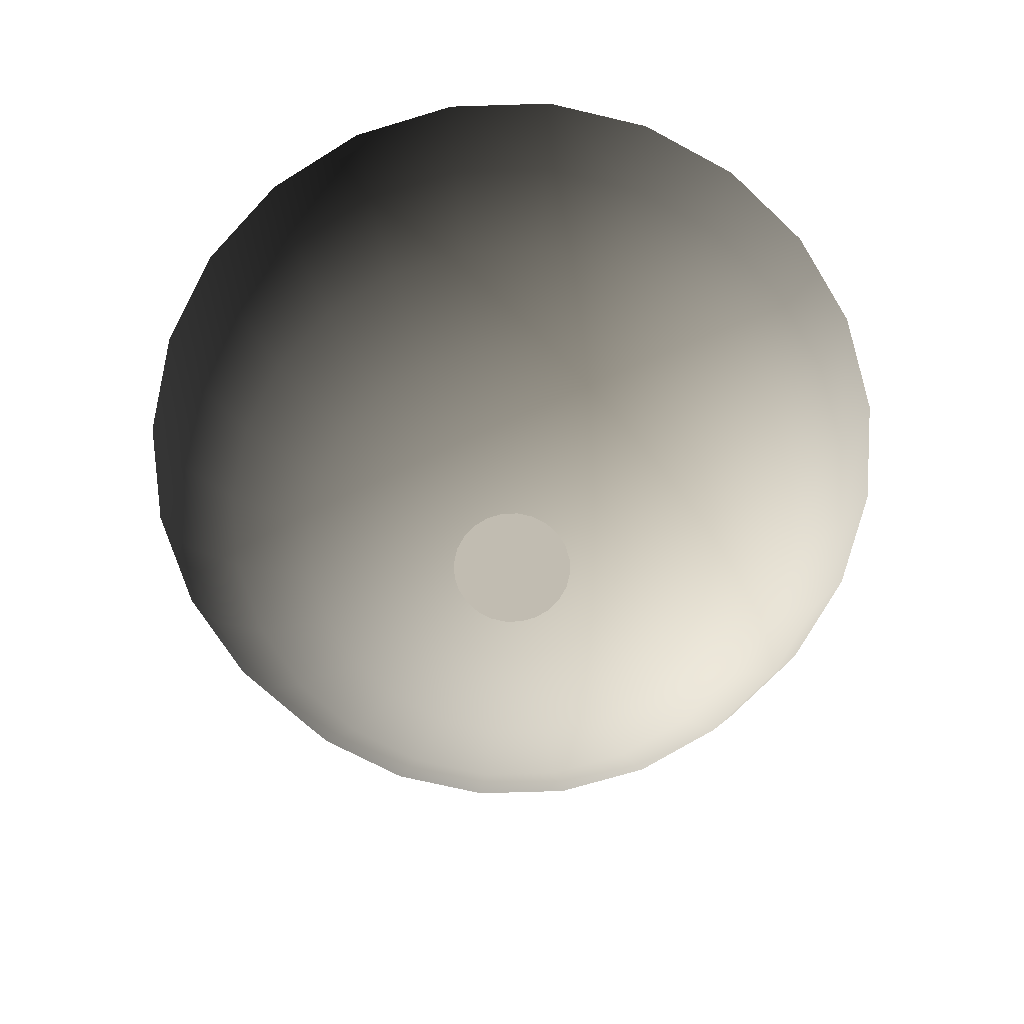
<metadata>
{"format":"obj","ext":"obj","renderer":"f3d","projection":"perspective","resolution":1024,"background":"white","views":[{"elev":-70.6,"azim":18.9,"up":"+Z"}]}
</metadata>
<code>
v 0.009474 -0.003521 -0.02929
v 0.009965 0.001688 -0.02929
v 0.01006 -0.000949 -0.02929
v 0.009189 0.00421 -0.02929
v 0.00824 -0.005853 -0.02929
v 0.007786 0.006445 -0.02929
v 0.006445 -0.007786 -0.02929
v 0.005853 0.00824 -0.02929
v 0.00421 -0.009189 -0.02929
v 0.003521 0.009474 -0.02929
v 0.001688 -0.009965 -0.02929
v 0.000949 0.01006 -0.02929
v -0.000949 -0.01006 -0.02929
v -0.001688 0.009965 -0.02929
v -0.003521 -0.009474 -0.02929
v -0.00421 0.009189 -0.02929
v -0.005853 -0.00824 -0.02929
v -0.006445 0.007786 -0.02929
v -0.007786 -0.006445 -0.02929
v -0.00824 0.005853 -0.02929
v -0.009189 -0.00421 -0.02929
v -0.009474 0.003521 -0.02929
v -0.009965 -0.001688 -0.02929
v -0.01006 0.000949 -0.02929
v 0 0 -0.02739
v 0.0187 -0.001763 -0.02494
v 0.01852 0.003137 -0.02494
v 0.01761 -0.006542 -0.02494
v 0.03577 0.00606 -0.01775
v 0.01707 0.007823 -0.02494
v 0.01531 -0.01088 -0.02494
v 0.03401 -0.01264 -0.01775
v 0.03612 -0.003406 -0.01775
v 0.03299 0.01511 -0.01775
v 0.01447 0.01198 -0.02494
v 0.01198 -0.01447 -0.02494
v 0.02958 -0.02101 -0.01775
v 0.05059 0.00857 -0.006303
v 0.04665 0.02137 -0.006303
v 0.02795 0.02313 -0.01775
v 0.01088 0.01531 -0.02494
v 0.007823 -0.01707 -0.02494
v 0.02313 -0.02795 -0.01775
v 0.0481 -0.01787 -0.006303
v 0.04183 -0.02971 -0.006303
v 0.05109 -0.004816 -0.006303
v 0.03953 0.03272 -0.006303
v 0.02101 0.02958 -0.01775
v 0.006542 0.01761 -0.02494
v 0.003137 -0.01852 -0.02494
v 0.01511 -0.03299 -0.01775
v 0.03272 -0.03953 -0.006303
v 0.06257 -0.005899 0.008608
v 0.06196 0.0105 0.008608
v 0.05713 0.02618 0.008608
v 0.02971 0.04183 -0.006303
v 0.01264 0.03401 -0.01775
v 0.001763 0.0187 -0.02494
v -0.001763 -0.0187 -0.02494
v 0.00606 -0.03577 -0.01775
v 0.02137 -0.04665 -0.006303
v 0.05891 -0.02189 0.008608
v 0.04007 -0.04841 0.008608
v 0.04841 0.04007 0.008608
v 0.03639 0.05124 0.008608
v 0.01787 0.0481 -0.006303
v 0.003406 0.03612 -0.01775
v -0.003137 0.01852 -0.02494
v -0.003406 -0.03612 -0.01775
v -0.006542 -0.01761 -0.02494
v 0.00857 -0.05059 -0.006303
v 0.02618 -0.05713 0.008608
v 0.05124 -0.03639 0.008608
v 0.07117 -0.006709 0.02929
v 0.07048 0.01194 0.02929
v 0.06499 0.02977 0.02929
v 0.004816 0.05109 -0.006303
v -0.00606 0.03577 -0.01775
v -0.007823 0.01707 -0.02494
v -0.01088 -0.01531 -0.02494
v -0.004816 -0.05109 -0.006303
v 0.0105 -0.06196 0.008608
v 0.067 -0.0249 0.02929
v 0.05828 -0.04139 0.02929
v 0.02977 -0.06499 0.02929
v 0.05507 0.04558 0.02929
v 0.02189 0.05891 0.008608
v -0.00857 0.05059 -0.006303
v -0.01198 0.01447 -0.02494
v -0.01264 -0.03401 -0.01775
v -0.01447 -0.01198 -0.02494
v -0.005899 -0.06257 0.008608
v 0.01194 -0.07048 0.02929
v 0.04558 -0.05507 0.02929
v 0.06028 0.02762 0.02929
v 0.04139 0.05828 0.02929
v 0.005899 0.06257 0.008608
v -0.01511 0.03299 -0.01775
v -0.01531 0.01088 -0.02494
v -0.02101 -0.02958 -0.01775
v -0.01707 -0.007823 -0.02494
v -0.01787 -0.0481 -0.006303
v -0.02189 -0.05891 0.008608
v -0.006709 -0.07117 0.02929
v 0.06601 -0.006223 0.02929
v 0.05406 -0.0384 0.02929
v 0.04228 -0.05108 0.02929
v 0.02762 -0.06028 0.02929
v 0.06537 0.01107 0.02929
v 0.05108 0.04228 0.02929
v 0.0249 0.067 0.02929
v -0.0105 0.06196 0.008608
v -0.02137 0.04665 -0.006303
v -0.01761 0.006542 -0.02494
v -0.02313 0.02795 -0.01775
v -0.02795 -0.02313 -0.01775
v -0.01852 -0.003137 -0.02494
v -0.0249 -0.067 0.02929
v 0.01107 -0.06537 0.02929
v 0.06215 -0.0231 0.02929
v 0.05334 0.02444 0.011
v 0.04519 0.03741 0.011
v 0.0384 0.05406 0.02929
v 0.006709 0.07117 0.02929
v -0.0187 0.001763 -0.02494
v -0.02958 0.02101 -0.01775
v -0.02971 -0.04183 -0.006303
v -0.03299 -0.01511 -0.01775
v -0.03639 -0.05124 0.008608
v -0.04139 -0.05828 0.02929
v -0.0231 -0.06215 0.02929
v -0.006223 -0.06601 0.02929
v 0.05499 -0.02044 0.011
v 0.04783 -0.03397 0.011
v 0.03741 -0.04519 0.011
v 0.02444 -0.05334 0.011
v 0.009799 -0.05784 0.011
v 0.05784 0.009799 0.011
v 0.0231 0.06215 0.02929
v -0.01194 0.07048 0.02929
v -0.02618 0.05713 0.008608
v -0.03272 0.03953 -0.006303
v -0.03401 0.01264 -0.01775
v -0.03953 -0.03272 -0.006303
v -0.03577 -0.00606 -0.01775
v -0.0384 -0.05406 0.02929
v -0.005506 -0.05841 0.011
v 0.05841 -0.005506 0.011
v 0.04355 0.01995 -0.002919
v 0.0369 0.03054 -0.002919
v 0.03397 0.04783 0.011
v 0.006223 0.06601 0.02929
v -0.03612 0.003406 -0.01775
v -0.04183 0.02971 -0.006303
v -0.04665 -0.02137 -0.006303
v -0.05507 -0.04558 0.02929
v -0.05108 -0.04228 0.02929
v -0.02044 -0.05499 0.011
v -0.03397 -0.04783 0.011
v 0.0449 -0.01669 -0.002919
v 0.03905 -0.02774 -0.002919
v 0.01995 -0.04355 -0.002919
v 0.008001 -0.04723 -0.002919
v -0.004496 -0.04769 -0.002919
v 0.04723 0.008001 -0.002919
v 0.02044 0.05499 0.011
v -0.01107 0.06537 0.02929
v -0.02977 0.06499 0.02929
v -0.04007 0.04841 0.008608
v -0.0481 0.01787 -0.006303
v -0.04841 -0.04007 0.008608
v -0.05713 -0.02618 0.008608
v -0.05059 -0.00857 -0.006303
v -0.04519 -0.03741 0.011
v -0.01669 -0.0449 -0.002919
v 0.04769 -0.004496 -0.002919
v 0.03054 -0.0369 -0.002919
v 0.0334 0.005657 -0.0136
v 0.03079 0.01411 -0.0136
v 0.02774 0.03905 -0.002919
v 0.005506 0.05841 0.011
v -0.02762 0.06028 0.02929
v -0.05109 0.004816 -0.006303
v -0.05891 0.02189 0.008608
v -0.05124 0.03639 0.008608
v -0.06196 -0.0105 0.008608
v -0.06499 -0.02977 0.02929
v -0.06028 -0.02762 0.02929
v -0.02774 -0.03905 -0.002919
v -0.0369 -0.03054 -0.002919
v 0.03372 -0.003179 -0.0136
v 0.03175 -0.0118 -0.0136
v 0.02762 -0.01961 -0.0136
v 0.0216 -0.02609 -0.0136
v 0.01411 -0.03079 -0.0136
v 0.005657 -0.0334 -0.0136
v -0.0118 -0.03175 -0.0136
v 0.02609 0.0216 -0.0136
v 0.01669 0.0449 -0.002919
v -0.009799 0.05784 0.011
v -0.04228 0.05108 0.02929
v -0.04558 0.05507 0.02929
v -0.06257 0.005899 0.008608
v -0.05828 0.04139 0.02929
v -0.07048 -0.01194 0.02929
v -0.05334 -0.02444 0.011
v -0.01961 -0.02762 -0.0136
v -0.003179 -0.03372 -0.0136
v 0.01729 0.002928 -0.02031
v 0.01746 -0.001646 -0.02031
v 0.01594 0.007303 -0.02031
v 0.01961 0.02762 -0.0136
v 0.004496 0.04769 -0.002919
v -0.02444 0.05334 0.011
v -0.067 0.0249 0.02929
v -0.07117 0.006709 0.02929
v -0.06537 -0.01107 0.02929
v -0.02609 -0.0216 -0.0136
v -0.04355 -0.01995 -0.002919
v 0.01644 -0.006107 -0.02031
v 0.0143 -0.01015 -0.02031
v 0.01118 -0.01351 -0.02031
v 0.007303 -0.01594 -0.02031
v 0.002928 -0.01729 -0.02031
v -0.006107 -0.01644 -0.02031
v -0.01015 -0.0143 -0.02031
v 0.01351 0.01118 -0.02031
v 0.0118 0.03175 -0.0136
v -0.008001 0.04723 -0.002919
v -0.03741 0.04519 0.011
v -0.05406 0.0384 0.02929
v -0.06215 0.0231 0.02929
v -0.05784 -0.009799 0.011
v -0.03079 -0.01411 -0.0136
v -0.01351 -0.01118 -0.02031
v -0.001646 -0.01746 -0.02031
v 0 0 -0.02261
v 0.01015 0.0143 -0.02031
v 0.003179 0.03372 -0.0136
v -0.01995 0.04355 -0.002919
v -0.06601 0.006223 0.02929
v -0.05841 0.005506 0.011
v -0.01594 -0.007303 -0.02031
v -0.04723 -0.008001 -0.002919
v -0.0334 -0.005657 -0.0136
v 0.006107 0.01644 -0.02031
v -0.005657 0.0334 -0.0136
v -0.01411 0.03079 -0.0136
v -0.03054 0.0369 -0.002919
v -0.04783 0.03397 0.011
v -0.05499 0.02044 0.011
v -0.04769 0.004496 -0.002919
v -0.01729 -0.002928 -0.02031
v 0.001646 0.01746 -0.02031
v -0.0216 0.02609 -0.0136
v -0.03905 0.02774 -0.002919
v -0.0449 0.01669 -0.002919
v -0.03372 0.003179 -0.0136
v -0.01746 0.001646 -0.02031
v -0.002928 0.01729 -0.02031
v -0.007303 0.01594 -0.02031
v -0.01118 0.01351 -0.02031
v -0.02762 0.01961 -0.0136
v -0.0143 0.01015 -0.02031
v -0.03175 0.0118 -0.0136
v -0.01644 0.006107 -0.02031
g mesh1_mesh1-geometry
f 1 2 3
f 2 1 4
f 3 2 1
f 4 1 2
f 4 1 5
f 5 1 4
f 4 5 6
f 6 5 4
f 6 5 7
f 7 5 6
f 6 7 8
f 8 7 6
f 8 7 9
f 9 7 8
f 8 9 10
f 10 9 8
f 10 9 11
f 11 9 10
f 10 11 12
f 12 11 10
f 12 11 13
f 13 11 12
f 12 13 14
f 14 13 12
f 14 13 15
f 15 13 14
f 14 15 16
f 16 15 14
f 16 15 17
f 17 15 16
f 16 17 18
f 18 17 16
f 18 17 19
f 19 17 18
f 18 19 20
f 20 19 18
f 20 19 21
f 21 19 20
f 20 21 22
f 22 21 20
f 22 21 23
f 23 21 22
f 22 23 24
f 24 23 22
g mesh2_mesh2-geometry
f 25 26 27
f 27 26 25
f 25 28 26
f 26 28 25
f 26 29 27
f 27 29 26
f 25 27 30
f 30 27 25
f 25 31 28
f 28 31 25
f 32 26 28
f 28 26 32
f 29 26 33
f 33 26 29
f 34 27 29
f 29 27 34
f 27 34 30
f 30 34 27
f 25 30 35
f 35 30 25
f 25 36 31
f 31 36 25
f 37 28 31
f 31 28 37
f 26 32 33
f 33 32 26
f 28 37 32
f 32 37 28
f 33 38 29
f 29 38 33
f 29 39 34
f 34 39 29
f 40 30 34
f 34 30 40
f 30 40 35
f 35 40 30
f 25 35 41
f 41 35 25
f 25 42 36
f 36 42 25
f 43 31 36
f 36 31 43
f 31 43 37
f 37 43 31
f 44 33 32
f 32 33 44
f 45 32 37
f 37 32 45
f 38 33 46
f 46 33 38
f 39 29 38
f 38 29 39
f 47 34 39
f 39 34 47
f 34 47 40
f 40 47 34
f 48 35 40
f 40 35 48
f 35 48 41
f 41 48 35
f 25 41 49
f 49 41 25
f 25 50 42
f 42 50 25
f 51 36 42
f 42 36 51
f 36 51 43
f 43 51 36
f 52 37 43
f 43 37 52
f 33 44 46
f 46 44 33
f 32 45 44
f 44 45 32
f 37 52 45
f 45 52 37
f 53 38 46
f 46 38 53
f 54 39 38
f 38 39 54
f 55 47 39
f 39 47 55
f 56 40 47
f 47 40 56
f 40 56 48
f 48 56 40
f 57 41 48
f 48 41 57
f 41 57 49
f 49 57 41
f 25 49 58
f 58 49 25
f 59 50 25
f 25 50 59
f 60 42 50
f 50 42 60
f 42 60 51
f 51 60 42
f 61 43 51
f 51 43 61
f 43 61 52
f 52 61 43
f 44 53 46
f 46 53 44
f 45 62 44
f 44 62 45
f 63 45 52
f 52 45 63
f 38 53 54
f 54 53 38
f 39 54 55
f 55 54 39
f 47 55 64
f 64 55 47
f 47 65 56
f 56 65 47
f 66 48 56
f 56 48 66
f 48 66 57
f 57 66 48
f 67 49 57
f 57 49 67
f 49 67 58
f 58 67 49
f 68 25 58
f 58 25 68
f 69 50 59
f 59 50 69
f 70 59 25
f 25 59 70
f 50 69 60
f 60 69 50
f 71 51 60
f 60 51 71
f 51 71 61
f 61 71 51
f 72 52 61
f 61 52 72
f 53 44 62
f 62 44 53
f 62 45 73
f 73 45 62
f 45 63 73
f 73 63 45
f 52 72 63
f 63 72 52
f 74 54 53
f 53 54 74
f 75 55 54
f 54 55 75
f 76 64 55
f 55 64 76
f 65 47 64
f 64 47 65
f 65 66 56
f 56 66 65
f 77 57 66
f 66 57 77
f 57 77 67
f 67 77 57
f 78 58 67
f 67 58 78
f 79 25 68
f 68 25 79
f 58 78 68
f 68 78 58
f 70 69 59
f 59 69 70
f 80 70 25
f 25 70 80
f 81 60 69
f 69 60 81
f 60 81 71
f 71 81 60
f 82 61 71
f 71 61 82
f 61 82 72
f 72 82 61
f 62 74 53
f 53 74 62
f 73 83 62
f 62 83 73
f 63 84 73
f 73 84 63
f 85 63 72
f 72 63 85
f 54 74 75
f 75 74 54
f 55 75 76
f 76 75 55
f 64 76 86
f 86 76 64
f 86 65 64
f 64 65 86
f 66 65 87
f 87 65 66
f 87 77 66
f 66 77 87
f 88 67 77
f 77 67 88
f 67 88 78
f 78 88 67
f 89 25 79
f 79 25 89
f 78 79 68
f 68 79 78
f 69 70 90
f 90 70 69
f 80 90 70
f 70 90 80
f 91 80 25
f 25 80 91
f 90 81 69
f 69 81 90
f 92 71 81
f 81 71 92
f 71 92 82
f 82 92 71
f 93 72 82
f 82 72 93
f 74 62 83
f 83 62 74
f 83 73 84
f 84 73 83
f 84 63 94
f 94 63 84
f 63 85 94
f 94 85 63
f 72 93 85
f 85 93 72
f 83 75 74
f 74 75 83
f 75 83 76
f 76 83 75
f 76 95 86
f 86 95 76
f 65 86 96
f 96 86 65
f 96 87 65
f 65 87 96
f 77 87 97
f 97 87 77
f 97 88 77
f 77 88 97
f 88 98 78
f 78 98 88
f 99 25 89
f 89 25 99
f 98 89 79
f 79 89 98
f 79 78 98
f 98 78 79
f 90 80 100
f 100 80 90
f 91 100 80
f 80 100 91
f 101 91 25
f 25 91 101
f 81 90 102
f 102 90 81
f 81 103 92
f 92 103 81
f 104 82 92
f 92 82 104
f 82 104 93
f 93 104 82
f 84 105 83
f 83 105 84
f 106 84 94
f 94 84 106
f 107 94 85
f 85 94 107
f 108 85 93
f 93 85 108
f 76 83 105
f 105 83 76
f 76 109 95
f 95 109 76
f 86 95 110
f 110 95 86
f 86 110 96
f 96 110 86
f 87 96 111
f 111 96 87
f 111 97 87
f 87 97 111
f 88 97 112
f 112 97 88
f 98 88 113
f 113 88 98
f 114 25 99
f 99 25 114
f 115 99 89
f 89 99 115
f 89 98 115
f 115 98 89
f 100 102 90
f 90 102 100
f 100 91 116
f 116 91 100
f 101 116 91
f 91 116 101
f 117 101 25
f 25 101 117
f 103 81 102
f 102 81 103
f 118 92 103
f 103 92 118
f 92 118 104
f 104 118 92
f 119 93 104
f 104 93 119
f 105 84 120
f 120 84 105
f 120 84 106
f 106 84 120
f 106 94 107
f 107 94 106
f 107 85 108
f 108 85 107
f 108 93 119
f 119 93 108
f 76 105 109
f 109 105 76
f 109 121 95
f 95 121 109
f 95 122 110
f 110 122 95
f 96 110 123
f 123 110 96
f 96 123 111
f 111 123 96
f 97 111 124
f 124 111 97
f 124 112 97
f 97 112 124
f 112 113 88
f 88 113 112
f 113 115 98
f 98 115 113
f 125 25 114
f 114 25 125
f 126 114 99
f 99 114 126
f 99 115 126
f 126 115 99
f 102 100 127
f 127 100 102
f 116 127 100
f 100 127 116
f 116 101 128
f 128 101 116
f 117 128 101
f 101 128 117
f 125 117 25
f 25 117 125
f 102 129 103
f 103 129 102
f 103 130 118
f 118 130 103
f 131 104 118
f 118 104 131
f 119 104 132
f 132 104 119
f 133 105 120
f 120 105 133
f 134 120 106
f 106 120 134
f 135 106 107
f 107 106 135
f 136 107 108
f 108 107 136
f 137 108 119
f 119 108 137
f 105 138 109
f 109 138 105
f 121 109 138
f 138 109 121
f 122 95 121
f 121 95 122
f 122 123 110
f 110 123 122
f 111 123 139
f 139 123 111
f 111 139 124
f 124 139 111
f 112 124 140
f 140 124 112
f 113 112 141
f 141 112 113
f 115 113 142
f 142 113 115
f 143 125 114
f 114 125 143
f 114 126 143
f 143 126 114
f 142 126 115
f 115 126 142
f 129 102 127
f 127 102 129
f 127 116 144
f 144 116 127
f 128 144 116
f 116 144 128
f 128 117 145
f 145 117 128
f 125 145 117
f 117 145 125
f 130 103 129
f 129 103 130
f 146 118 130
f 130 118 146
f 132 104 131
f 131 104 132
f 131 118 146
f 146 118 131
f 147 119 132
f 132 119 147
f 105 133 148
f 148 133 105
f 120 134 133
f 133 134 120
f 106 135 134
f 134 135 106
f 107 136 135
f 135 136 107
f 108 137 136
f 136 137 108
f 119 147 137
f 137 147 119
f 138 105 148
f 148 105 138
f 138 149 121
f 121 149 138
f 121 150 122
f 122 150 121
f 123 122 151
f 151 122 123
f 151 139 123
f 123 139 151
f 124 139 152
f 152 139 124
f 124 152 140
f 140 152 124
f 140 141 112
f 112 141 140
f 141 142 113
f 113 142 141
f 125 143 153
f 153 143 125
f 154 143 126
f 126 143 154
f 126 142 154
f 154 142 126
f 144 129 127
f 127 129 144
f 144 128 155
f 155 128 144
f 145 155 128
f 128 155 145
f 145 125 153
f 153 125 145
f 129 156 130
f 130 156 129
f 146 130 157
f 157 130 146
f 158 132 131
f 131 132 158
f 159 131 146
f 146 131 159
f 132 158 147
f 147 158 132
f 160 148 133
f 133 148 160
f 161 133 134
f 134 133 161
f 135 161 134
f 134 161 135
f 162 135 136
f 136 135 162
f 163 136 137
f 137 136 163
f 164 137 147
f 147 137 164
f 148 165 138
f 138 165 148
f 149 138 165
f 165 138 149
f 150 121 149
f 149 121 150
f 150 151 122
f 122 151 150
f 139 151 166
f 166 151 139
f 166 152 139
f 139 152 166
f 140 152 167
f 167 152 140
f 141 140 168
f 168 140 141
f 142 141 169
f 169 141 142
f 170 153 143
f 143 153 170
f 143 154 170
f 170 154 143
f 169 154 142
f 142 154 169
f 129 144 171
f 171 144 129
f 172 144 155
f 155 144 172
f 155 145 173
f 173 145 155
f 153 173 145
f 145 173 153
f 156 129 171
f 171 129 156
f 157 130 156
f 156 130 157
f 174 146 157
f 157 146 174
f 131 159 158
f 158 159 131
f 146 174 159
f 159 174 146
f 175 147 158
f 158 147 175
f 148 160 176
f 176 160 148
f 133 161 160
f 160 161 133
f 161 135 177
f 177 135 161
f 135 162 177
f 177 162 135
f 136 163 162
f 162 163 136
f 137 164 163
f 163 164 137
f 147 175 164
f 164 175 147
f 165 148 176
f 176 148 165
f 178 149 165
f 165 149 178
f 179 150 149
f 149 150 179
f 151 150 180
f 180 150 151
f 180 166 151
f 151 166 180
f 152 166 181
f 181 166 152
f 181 167 152
f 152 167 181
f 140 167 182
f 182 167 140
f 140 182 168
f 168 182 140
f 168 169 141
f 141 169 168
f 153 170 183
f 183 170 153
f 154 184 170
f 170 184 154
f 154 169 185
f 185 169 154
f 144 172 171
f 171 172 144
f 155 186 172
f 172 186 155
f 186 155 173
f 173 155 186
f 173 153 183
f 183 153 173
f 171 187 156
f 156 187 171
f 157 156 188
f 188 156 157
f 188 174 157
f 157 174 188
f 189 158 159
f 159 158 189
f 190 159 174
f 174 159 190
f 158 189 175
f 175 189 158
f 160 191 176
f 176 191 160
f 161 192 160
f 160 192 161
f 177 193 161
f 161 193 177
f 162 194 177
f 177 194 162
f 163 195 162
f 162 195 163
f 164 196 163
f 163 196 164
f 197 164 175
f 175 164 197
f 191 165 176
f 176 165 191
f 149 178 179
f 179 178 149
f 165 191 178
f 178 191 165
f 150 179 198
f 198 179 150
f 198 180 150
f 150 180 198
f 166 180 199
f 199 180 166
f 199 181 166
f 166 181 199
f 167 181 200
f 200 181 167
f 200 182 167
f 167 182 200
f 168 182 201
f 201 182 168
f 169 168 202
f 202 168 169
f 170 203 183
f 183 203 170
f 184 154 185
f 185 154 184
f 203 170 184
f 184 170 203
f 169 204 185
f 185 204 169
f 187 171 172
f 172 171 187
f 205 172 186
f 186 172 205
f 183 186 173
f 173 186 183
f 188 156 187
f 187 156 188
f 174 188 206
f 206 188 174
f 159 190 189
f 189 190 159
f 206 190 174
f 174 190 206
f 207 175 189
f 189 175 207
f 191 160 192
f 192 160 191
f 192 161 193
f 193 161 192
f 193 177 194
f 194 177 193
f 194 162 195
f 195 162 194
f 195 163 196
f 196 163 195
f 196 164 208
f 208 164 196
f 164 197 208
f 208 197 164
f 175 207 197
f 197 207 175
f 209 179 178
f 178 179 209
f 210 178 191
f 191 178 210
f 211 198 179
f 179 198 211
f 180 198 212
f 212 198 180
f 212 199 180
f 180 199 212
f 181 199 213
f 213 199 181
f 213 200 181
f 181 200 213
f 182 200 214
f 214 200 182
f 214 201 182
f 182 201 214
f 168 201 202
f 202 201 168
f 204 169 202
f 202 169 204
f 186 183 203
f 203 183 186
f 185 215 184
f 184 215 185
f 184 216 203
f 203 216 184
f 215 185 204
f 204 185 215
f 172 205 187
f 187 205 172
f 203 205 186
f 186 205 203
f 188 187 217
f 217 187 188
f 217 206 188
f 188 206 217
f 218 189 190
f 190 189 218
f 190 206 219
f 219 206 190
f 189 218 207
f 207 218 189
f 192 210 191
f 191 210 192
f 193 220 192
f 192 220 193
f 194 221 193
f 193 221 194
f 195 222 194
f 194 222 195
f 196 223 195
f 195 223 196
f 208 224 196
f 196 224 208
f 225 208 197
f 197 208 225
f 226 197 207
f 207 197 226
f 179 209 211
f 211 209 179
f 178 210 209
f 209 210 178
f 198 211 227
f 227 211 198
f 227 212 198
f 198 212 227
f 199 212 228
f 228 212 199
f 228 213 199
f 199 213 228
f 200 213 229
f 229 213 200
f 229 214 200
f 200 214 229
f 201 214 230
f 230 214 201
f 202 201 231
f 231 201 202
f 202 231 204
f 204 231 202
f 216 184 215
f 215 184 216
f 205 203 216
f 216 203 205
f 204 232 215
f 215 232 204
f 217 187 205
f 205 187 217
f 206 217 233
f 233 217 206
f 190 234 218
f 218 234 190
f 233 219 206
f 206 219 233
f 234 190 219
f 219 190 234
f 235 207 218
f 218 207 235
f 210 192 220
f 220 192 210
f 220 193 221
f 221 193 220
f 221 194 222
f 222 194 221
f 222 195 223
f 223 195 222
f 223 196 224
f 224 196 223
f 224 208 236
f 236 208 224
f 208 225 236
f 236 225 208
f 197 226 225
f 225 226 197
f 207 235 226
f 226 235 207
f 237 211 209
f 209 211 237
f 237 209 210
f 210 209 237
f 237 227 211
f 211 227 237
f 212 227 238
f 238 227 212
f 238 228 212
f 212 228 238
f 213 228 239
f 239 228 213
f 239 229 213
f 213 229 239
f 214 229 240
f 240 229 214
f 240 230 214
f 214 230 240
f 230 231 201
f 201 231 230
f 204 231 232
f 232 231 204
f 215 205 216
f 216 205 215
f 215 232 241
f 241 232 215
f 217 205 241
f 241 205 217
f 217 242 233
f 233 242 217
f 243 218 234
f 234 218 243
f 219 233 244
f 244 233 219
f 219 245 234
f 234 245 219
f 218 243 235
f 235 243 218
f 237 210 220
f 220 210 237
f 237 220 221
f 221 220 237
f 237 221 222
f 222 221 237
f 237 222 223
f 223 222 237
f 237 223 224
f 224 223 237
f 236 237 224
f 224 237 236
f 225 237 236
f 236 237 225
f 226 237 225
f 225 237 226
f 235 237 226
f 226 237 235
f 237 238 227
f 227 238 237
f 228 238 246
f 246 238 228
f 246 239 228
f 228 239 246
f 229 239 247
f 247 239 229
f 229 248 240
f 240 248 229
f 230 240 249
f 249 240 230
f 231 230 250
f 250 230 231
f 250 232 231
f 231 232 250
f 241 205 215
f 215 205 241
f 251 241 232
f 232 241 251
f 242 217 241
f 241 217 242
f 252 233 242
f 242 233 252
f 234 253 243
f 243 253 234
f 233 252 244
f 244 252 233
f 245 219 244
f 244 219 245
f 253 234 245
f 245 234 253
f 243 237 235
f 235 237 243
f 237 246 238
f 238 246 237
f 239 246 254
f 254 246 239
f 254 247 239
f 239 247 254
f 248 229 247
f 247 229 248
f 255 240 248
f 248 240 255
f 240 255 249
f 249 255 240
f 256 230 249
f 249 230 256
f 230 256 250
f 250 256 230
f 232 250 251
f 251 250 232
f 241 251 242
f 242 251 241
f 242 257 252
f 252 257 242
f 253 237 243
f 243 237 253
f 258 244 252
f 252 244 258
f 244 258 245
f 245 258 244
f 245 259 253
f 253 259 245
f 237 254 246
f 246 254 237
f 247 254 260
f 260 254 247
f 247 261 248
f 248 261 247
f 248 262 255
f 255 262 248
f 263 249 255
f 255 249 263
f 249 263 256
f 256 263 249
f 256 251 250
f 250 251 256
f 257 242 251
f 251 242 257
f 257 258 252
f 252 258 257
f 259 237 253
f 253 237 259
f 259 245 258
f 258 245 259
f 260 254 237
f 237 254 260
f 261 247 260
f 260 247 261
f 262 248 261
f 261 248 262
f 264 255 262
f 262 255 264
f 255 264 263
f 263 264 255
f 265 256 263
f 263 256 265
f 251 256 257
f 257 256 251
f 258 257 265
f 265 257 258
f 259 266 237
f 237 266 259
f 265 259 258
f 258 259 265
f 261 260 237
f 237 260 261
f 262 261 237
f 237 261 262
f 264 262 237
f 237 262 264
f 266 263 264
f 264 263 266
f 256 265 257
f 257 265 256
f 263 266 265
f 265 266 263
f 259 265 266
f 266 265 259
f 266 264 237
f 237 264 266
g mesh3_mesh3-geometry
l 74 75
l 83 74
l 75 76
l 84 83
l 76 86
l 94 84
l 86 96
l 85 94
l 96 111
l 93 85
l 111 124
l 104 93
l 124 140
l 118 104
l 140 168
l 130 118
l 168 202
l 156 130
l 202 204
l 187 156
l 204 215
l 205 187
l 215 216
l 216 205
g mesh4_mesh4-geometry
l 105 109
l 120 105
l 109 95
l 106 120
l 95 110
l 107 106
l 110 123
l 108 107
l 123 139
l 119 108
l 139 152
l 132 119
l 152 167
l 131 132
l 167 182
l 146 131
l 182 201
l 157 146
l 201 231
l 188 157
l 231 232
l 217 188
l 232 241
l 241 217

</code>
